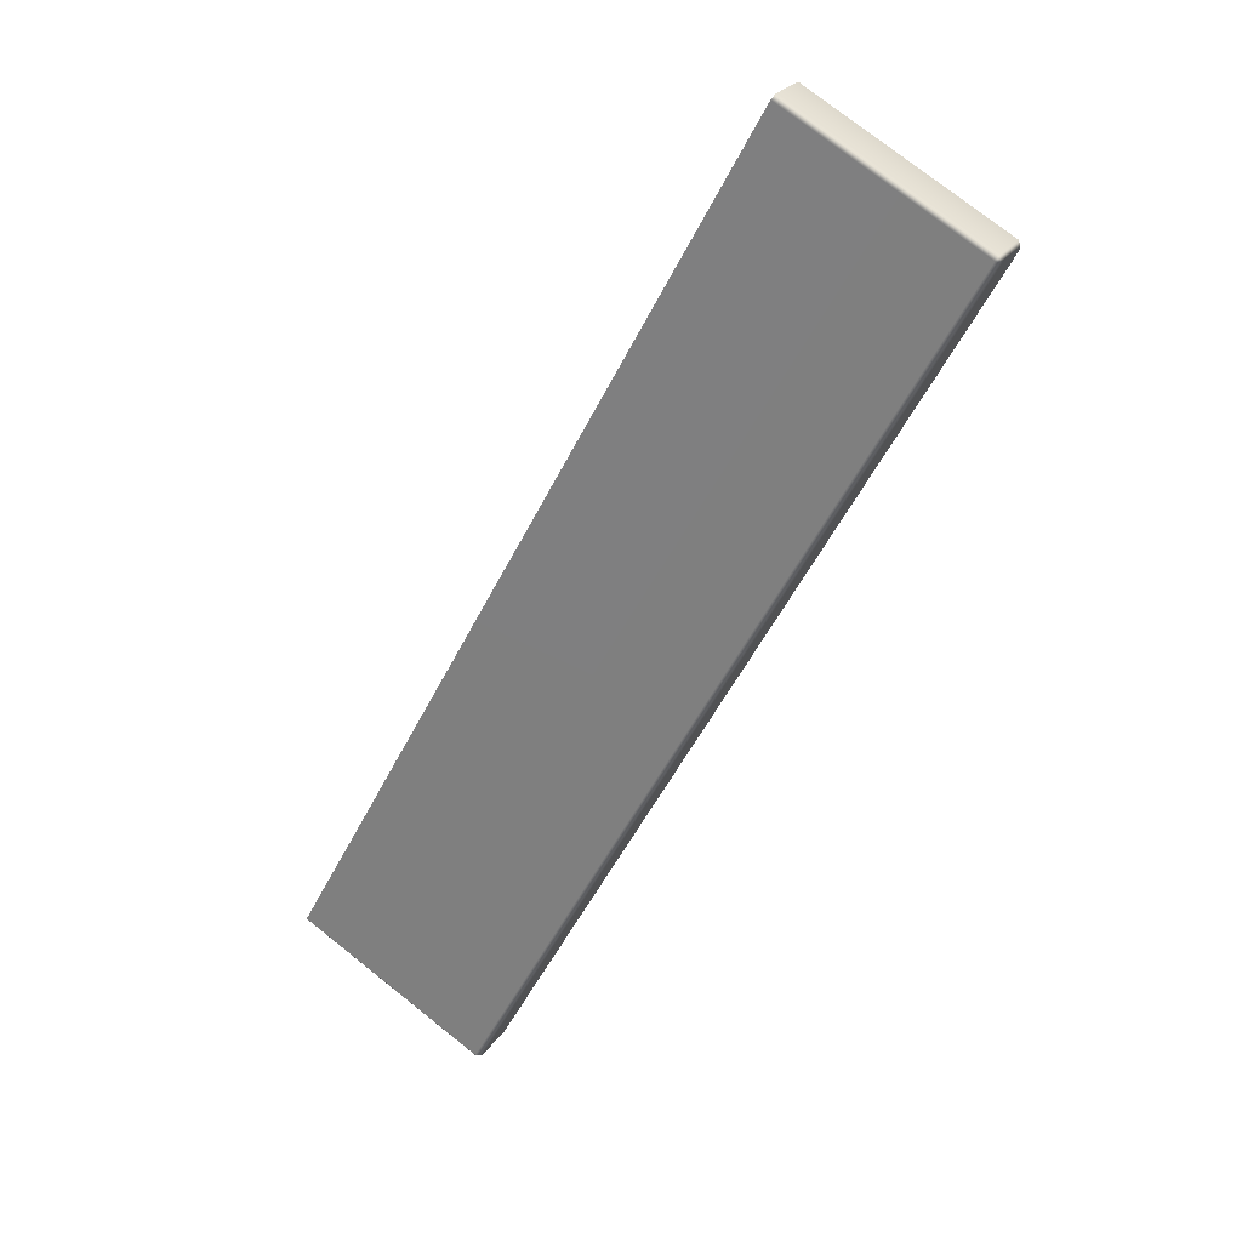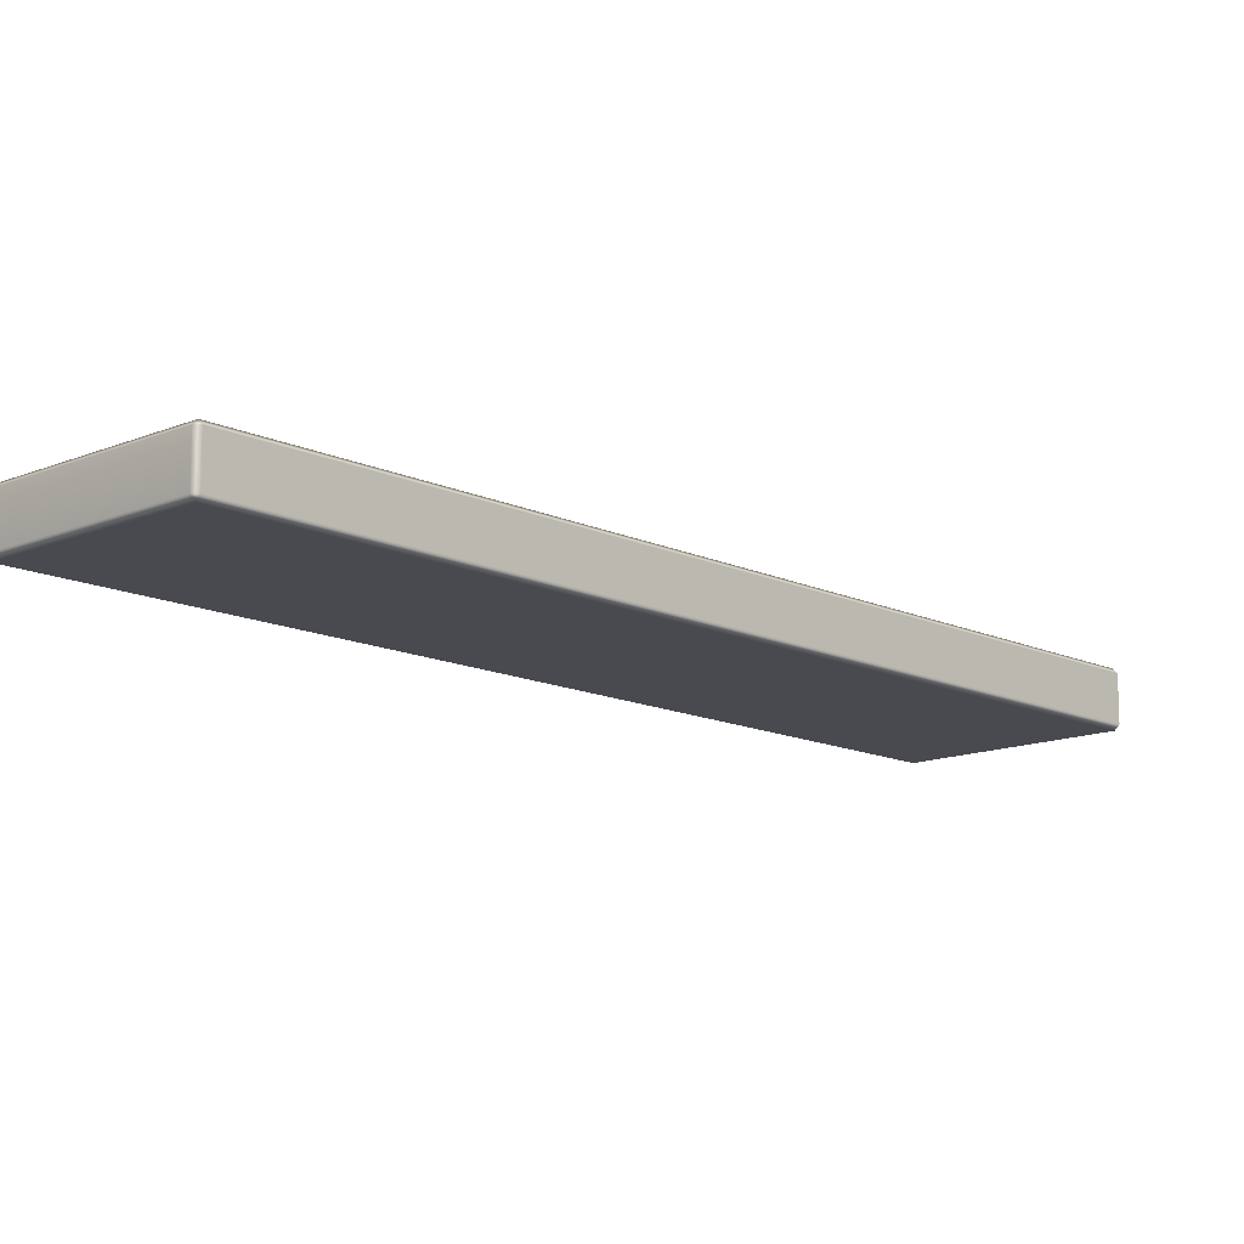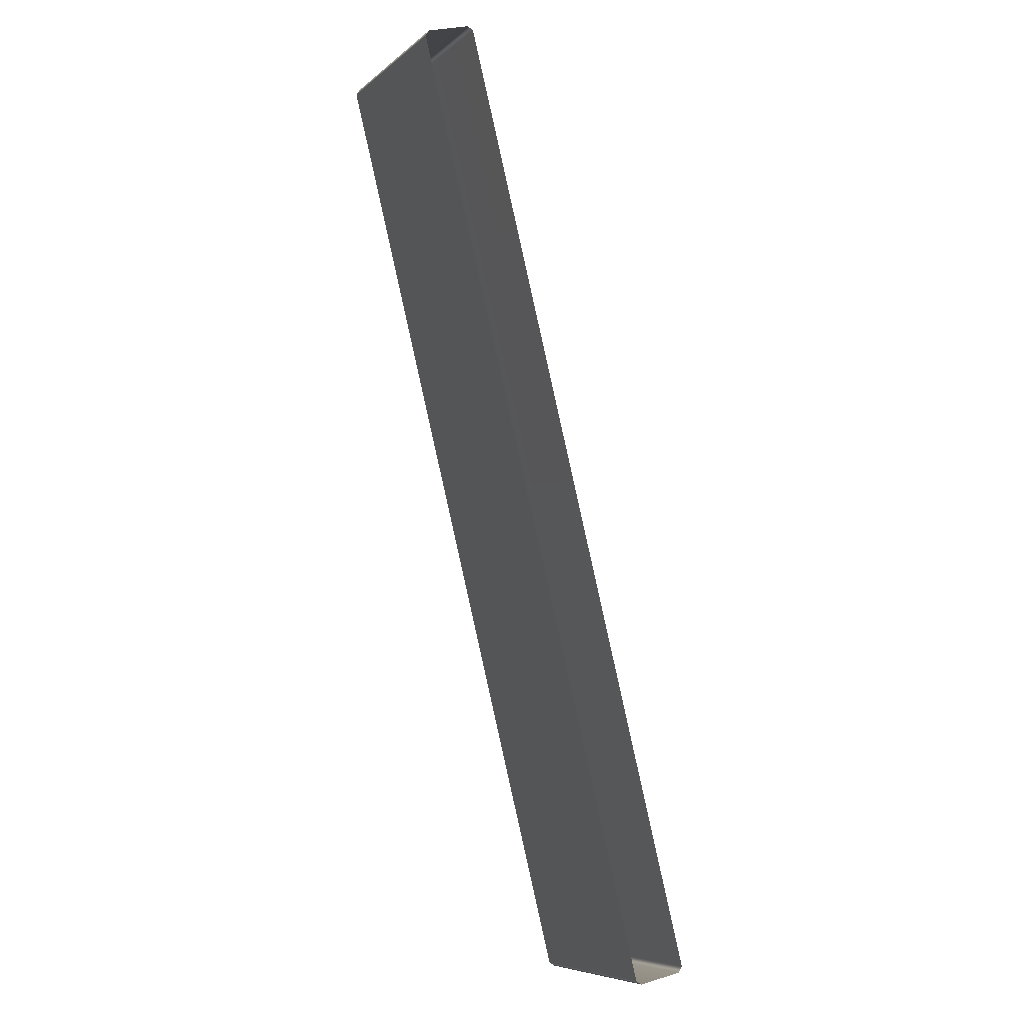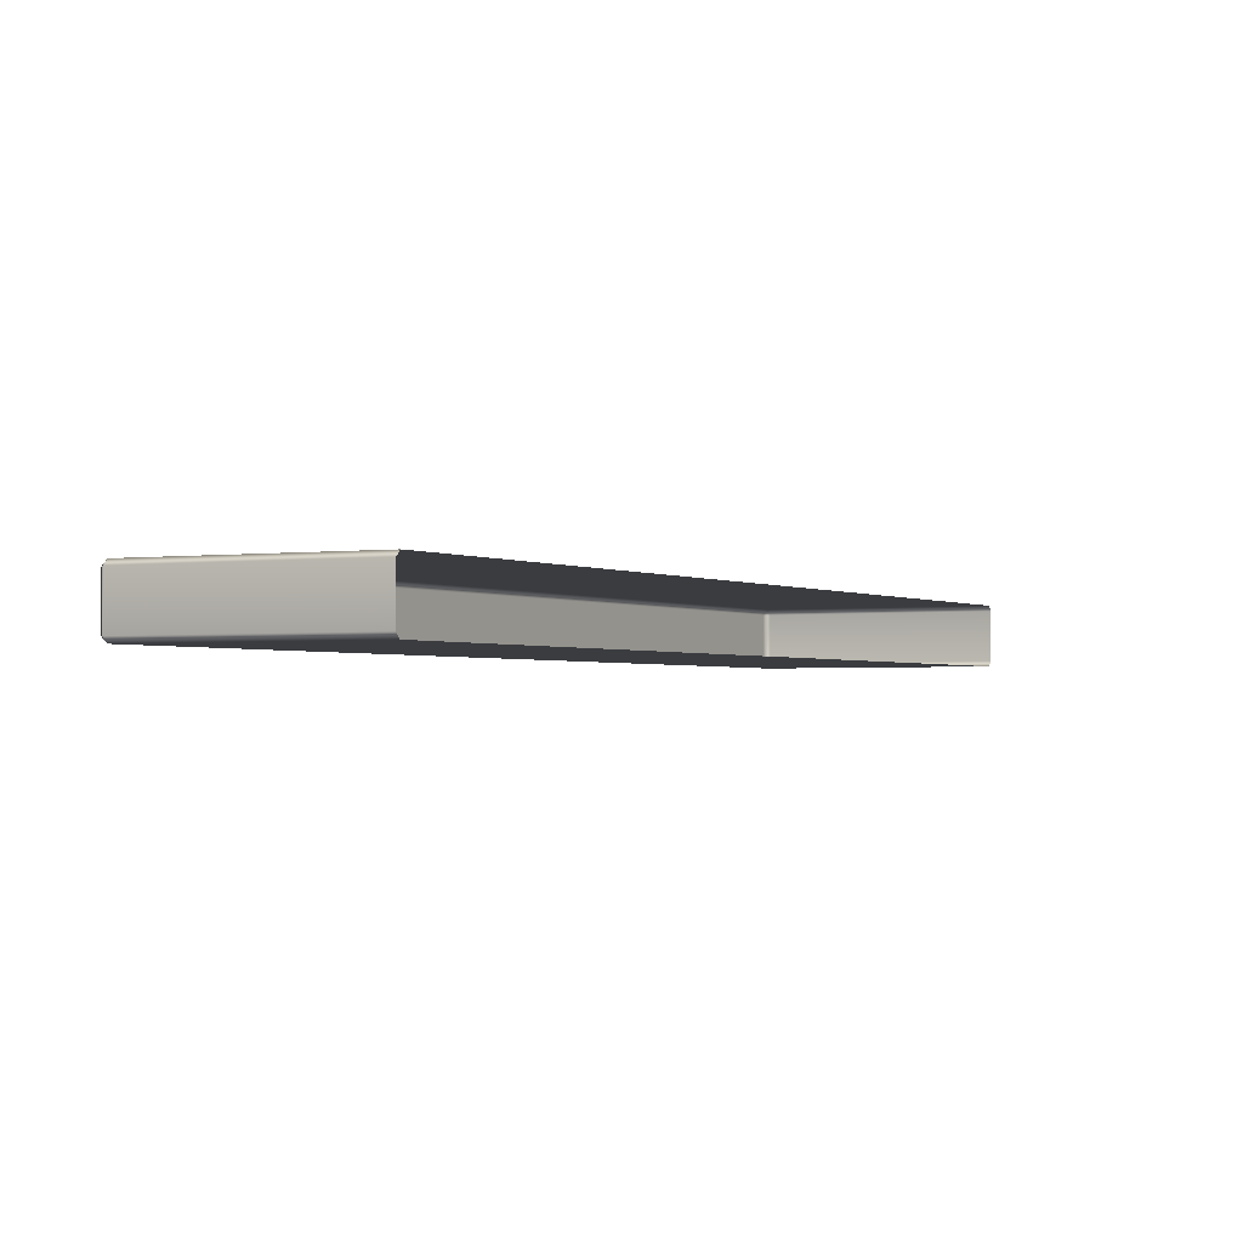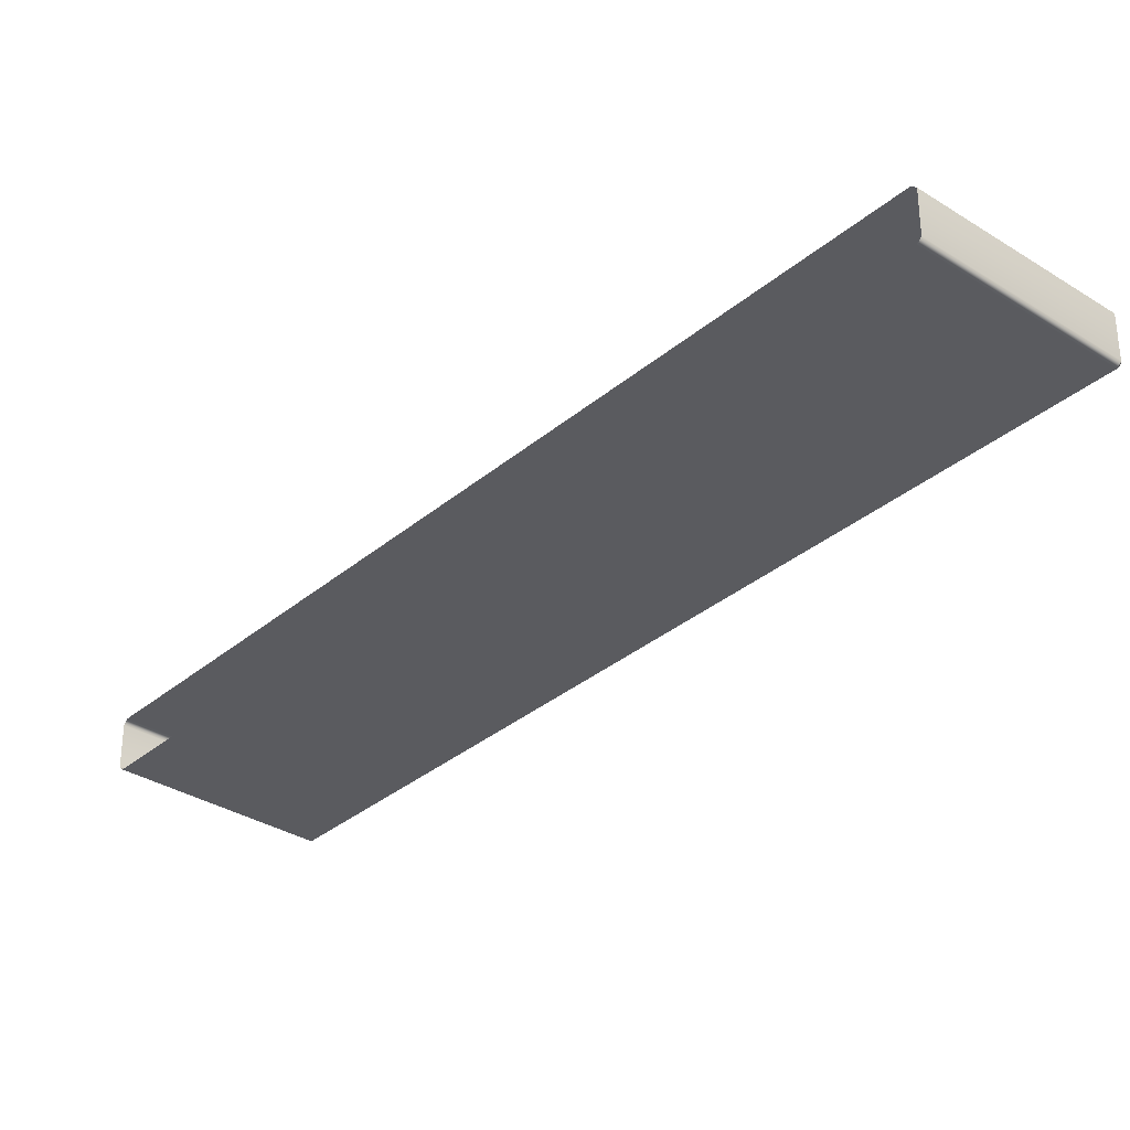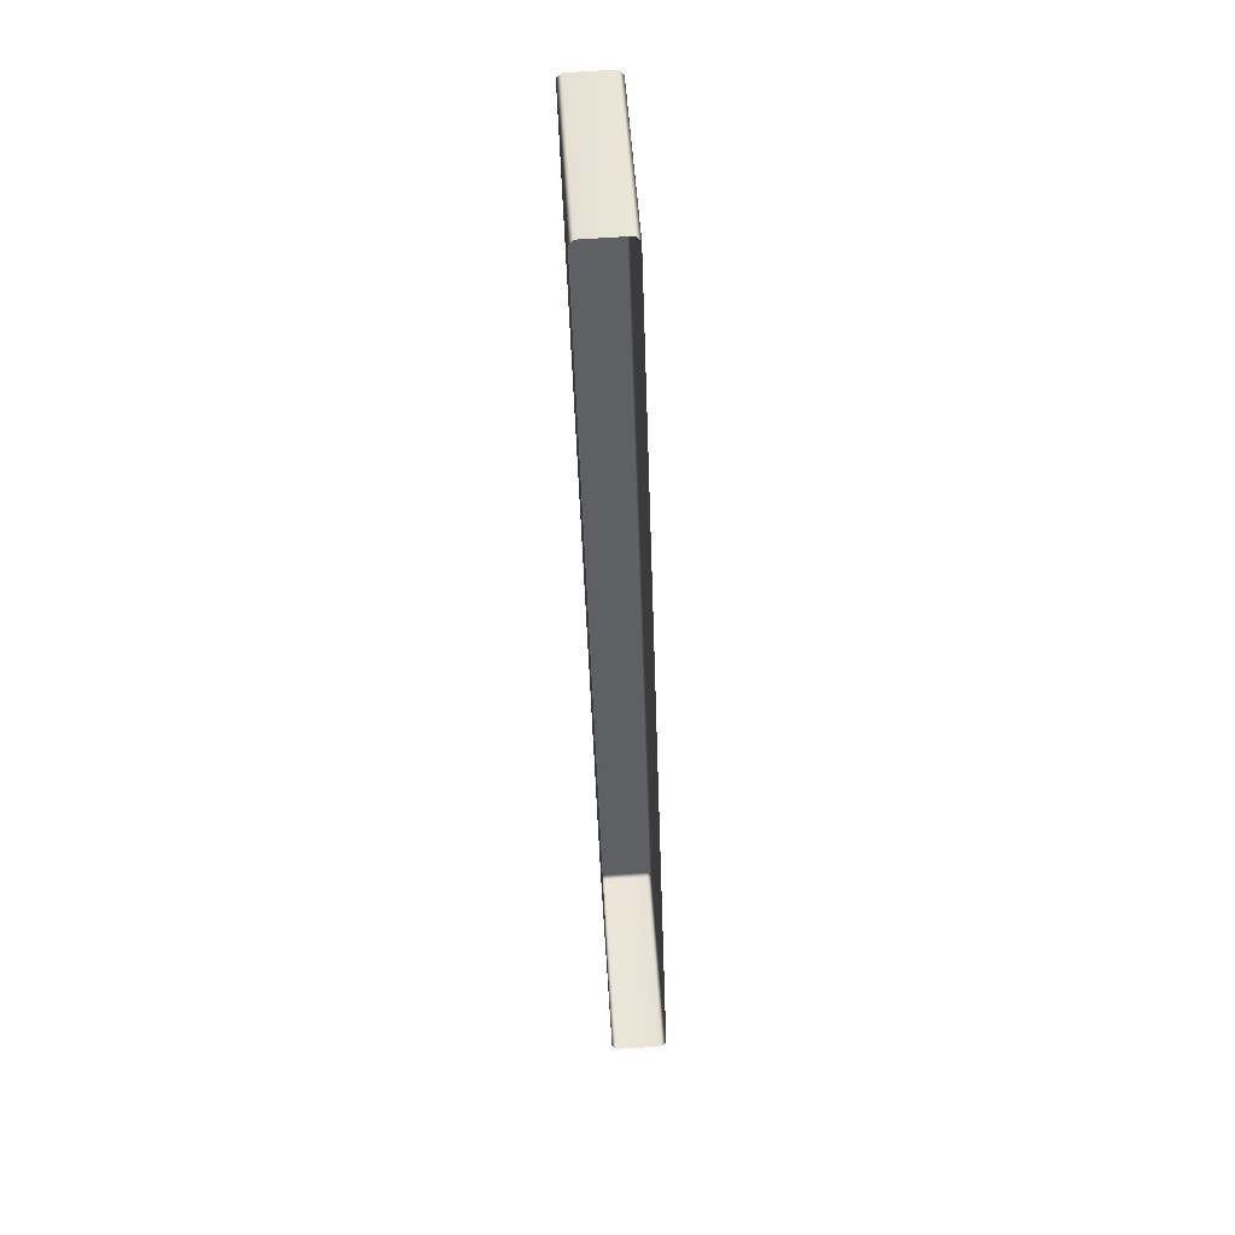
<metadata>
{"format":"obj","ext":"obj","renderer":"f3d","projection":"perspective","resolution":1024,"background":"white","views":[{"elev":24.7,"azim":-153.5,"up":"+Z"},{"elev":-13.3,"azim":-165.5,"up":"+Y"},{"elev":25.2,"azim":63.2,"up":"+Z"},{"elev":-1.9,"azim":-1.3,"up":"+Y"},{"elev":-33.3,"azim":110.1,"up":"+Y"},{"elev":74.0,"azim":86.3,"up":"+Z"}]}
</metadata>
<code>
o Bistro_Research_Exterior_Paris_Building_01_paris_buildi_882f438
v -1.833 7.811 -5.546
v -1.833 7.922 -5.546
v -2.309 7.811 -5.808
v -2.309 7.922 -5.808
v -2.314 7.922 -5.825
v -2.314 7.811 -5.825
v -1.111 7.811 -8.008
v -1.111 7.922 -8.008
v -1.094 7.922 -8.013
v -1.094 7.811 -8.013
v -0.6197 7.811 -7.752
v -0.6197 7.922 -7.752
v -0.6257 7.798 -7.741
v -1.1 7.798 -8.002
v -1.827 7.798 -5.557
v -2.303 7.798 -5.819
v -1.827 7.934 -5.557
v -2.303 7.934 -5.819
v -1.1 7.934 -8.002
v -0.6257 7.934 -7.741
f 1 2 3
f 2 4 3
f 4 5 3
f 5 6 3
f 6 5 7
f 5 8 7
f 7 8 9
f 10 7 9
f 11 10 9
f 12 11 9
f 11 13 10
f 13 14 10
f 7 10 14
f 13 15 14
f 7 14 6
f 15 16 14
f 14 16 6
f 16 15 1
f 3 6 16
f 3 16 1
f 2 17 4
f 17 18 4
f 18 5 4
f 5 18 8
f 18 17 19
f 18 19 8
f 17 20 19
f 19 9 8
f 19 20 12
f 9 19 12

</code>
